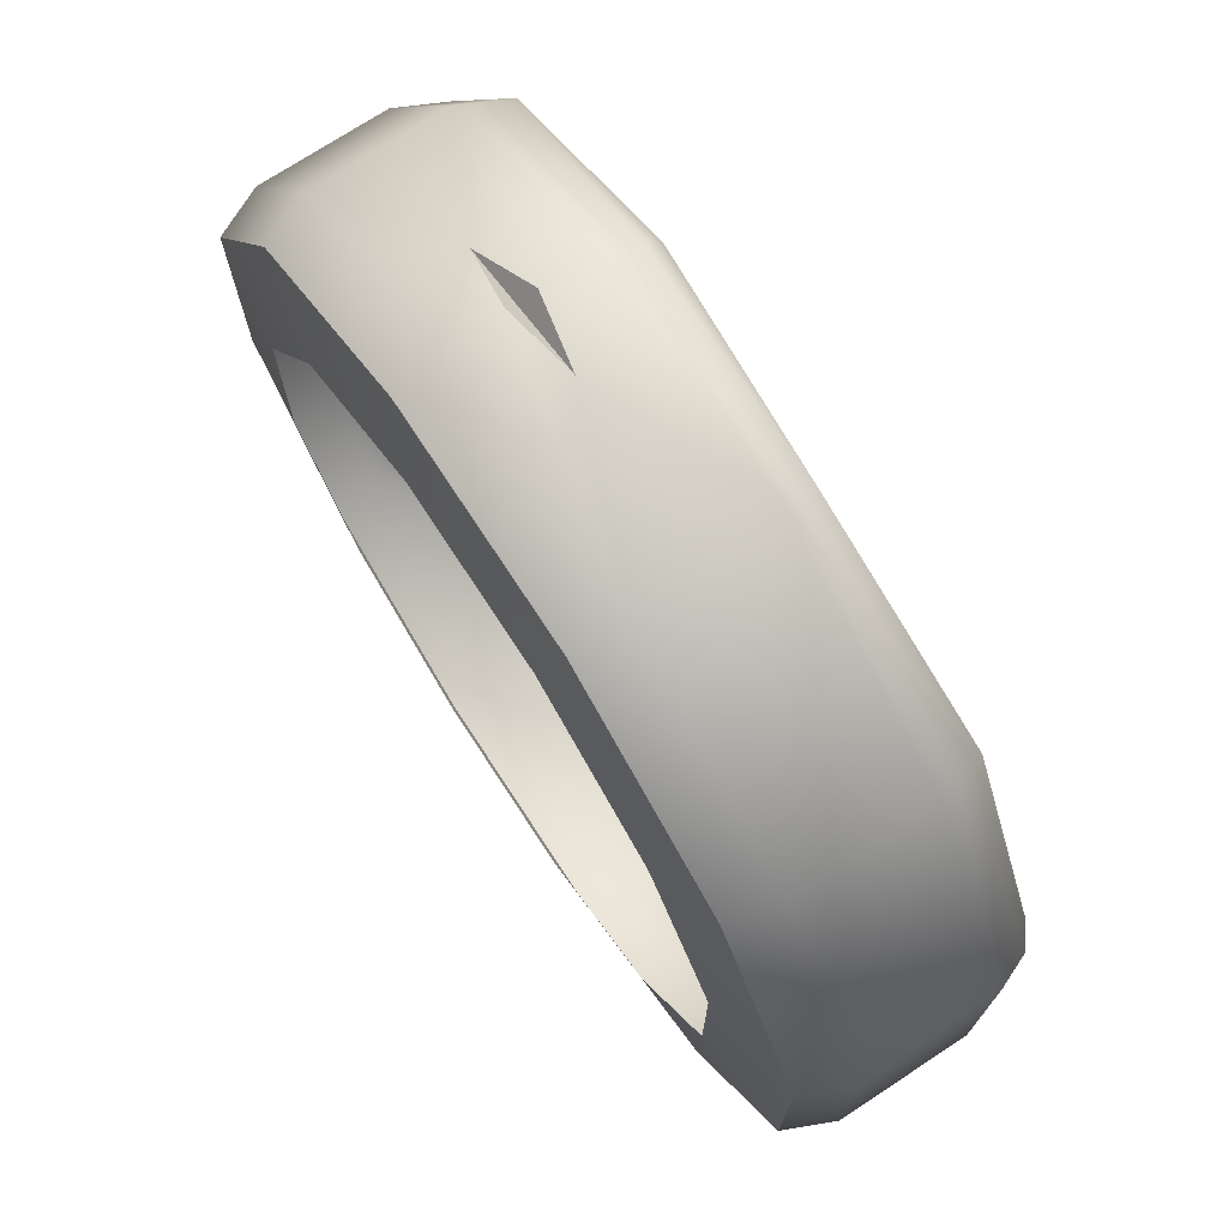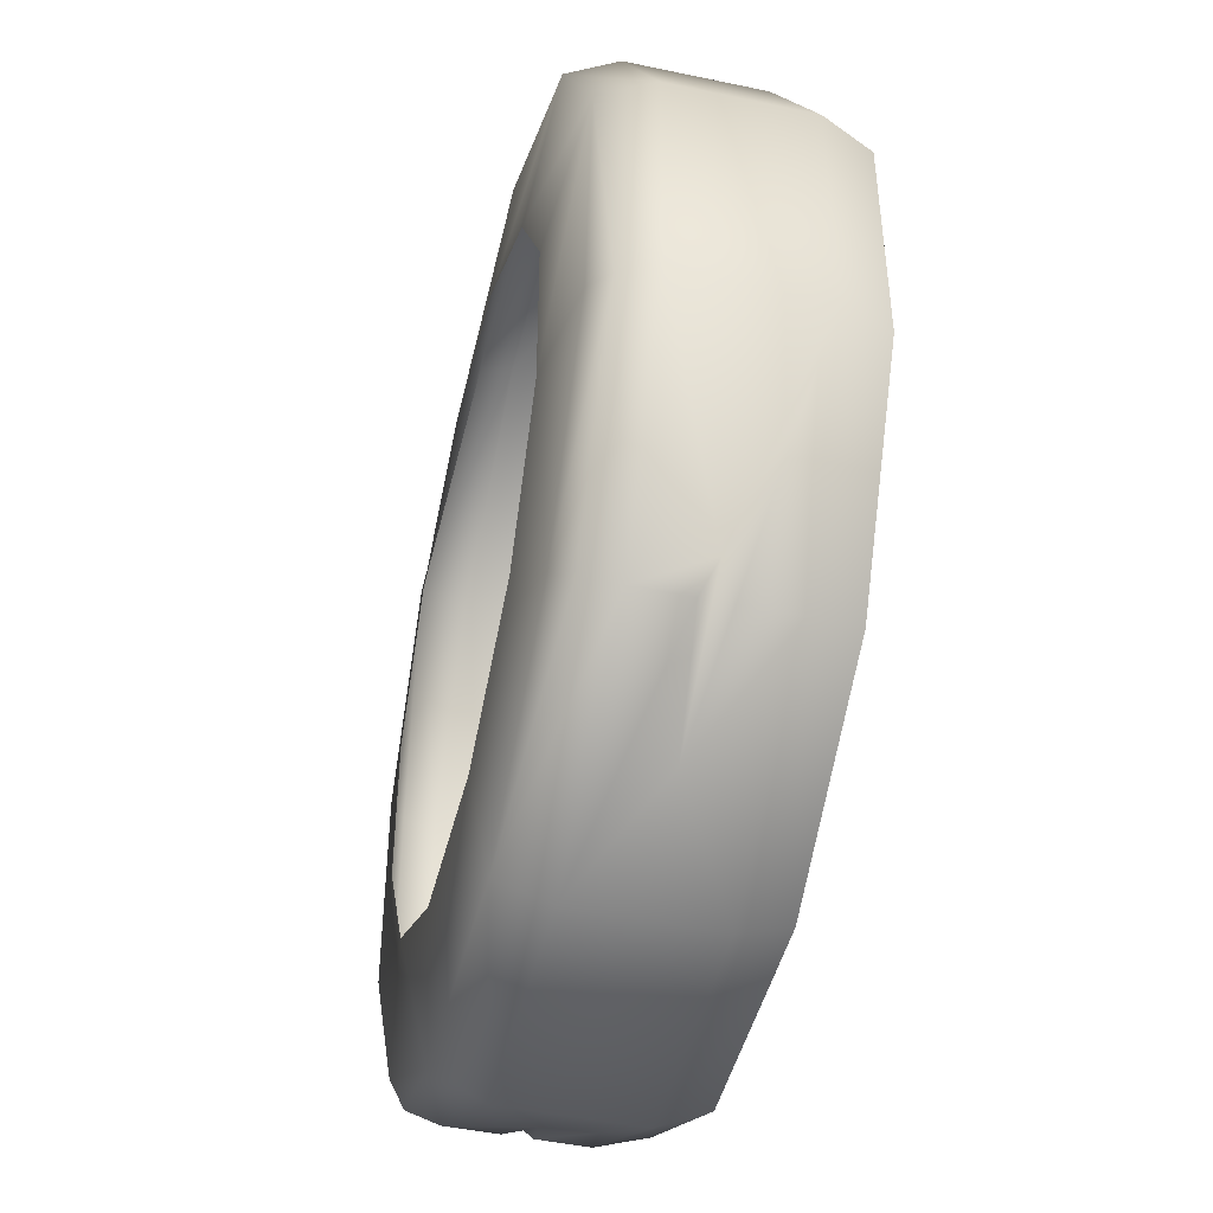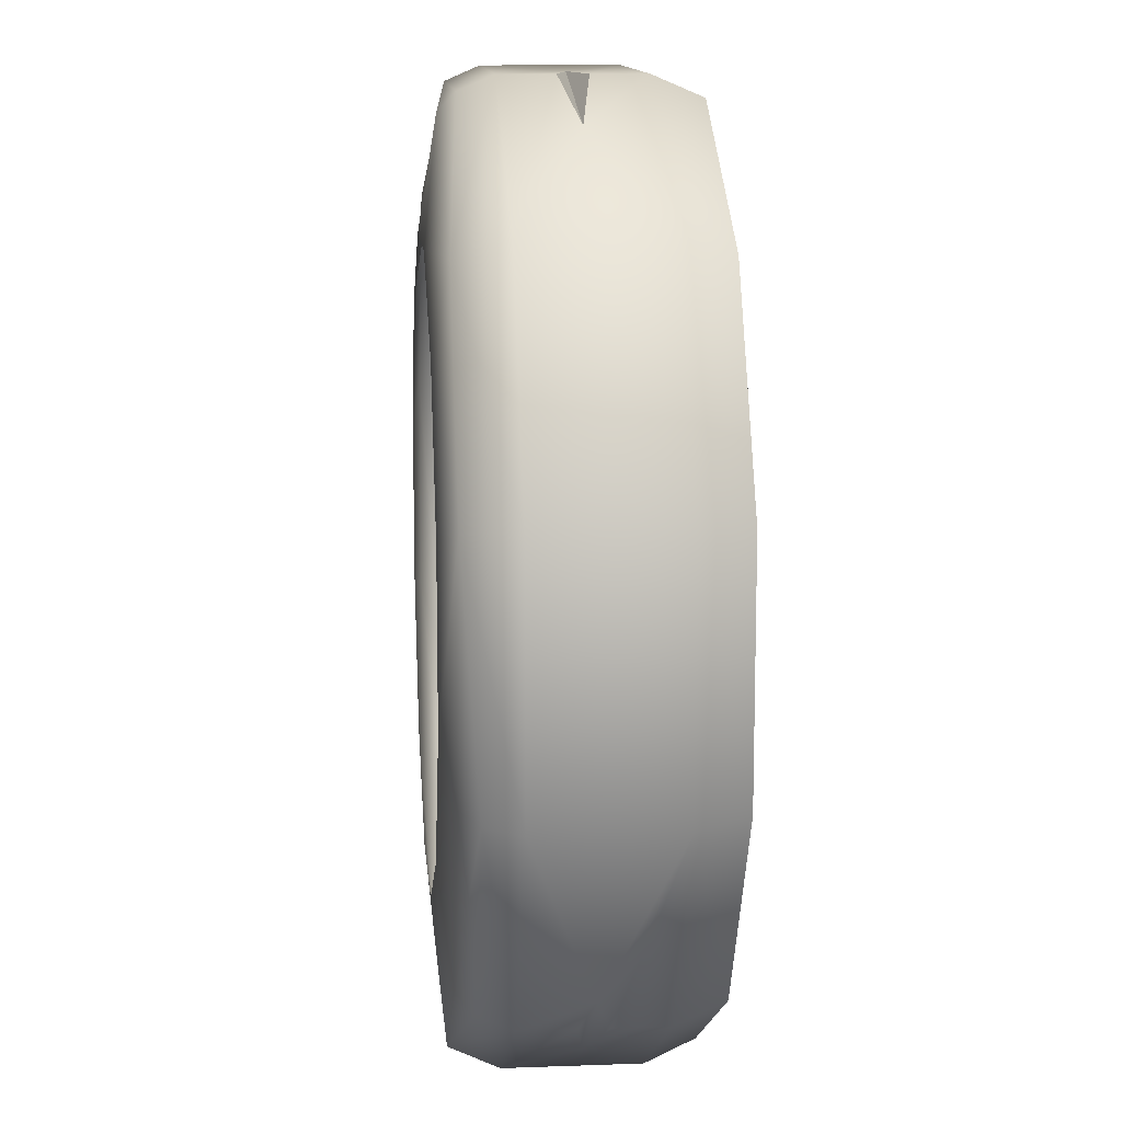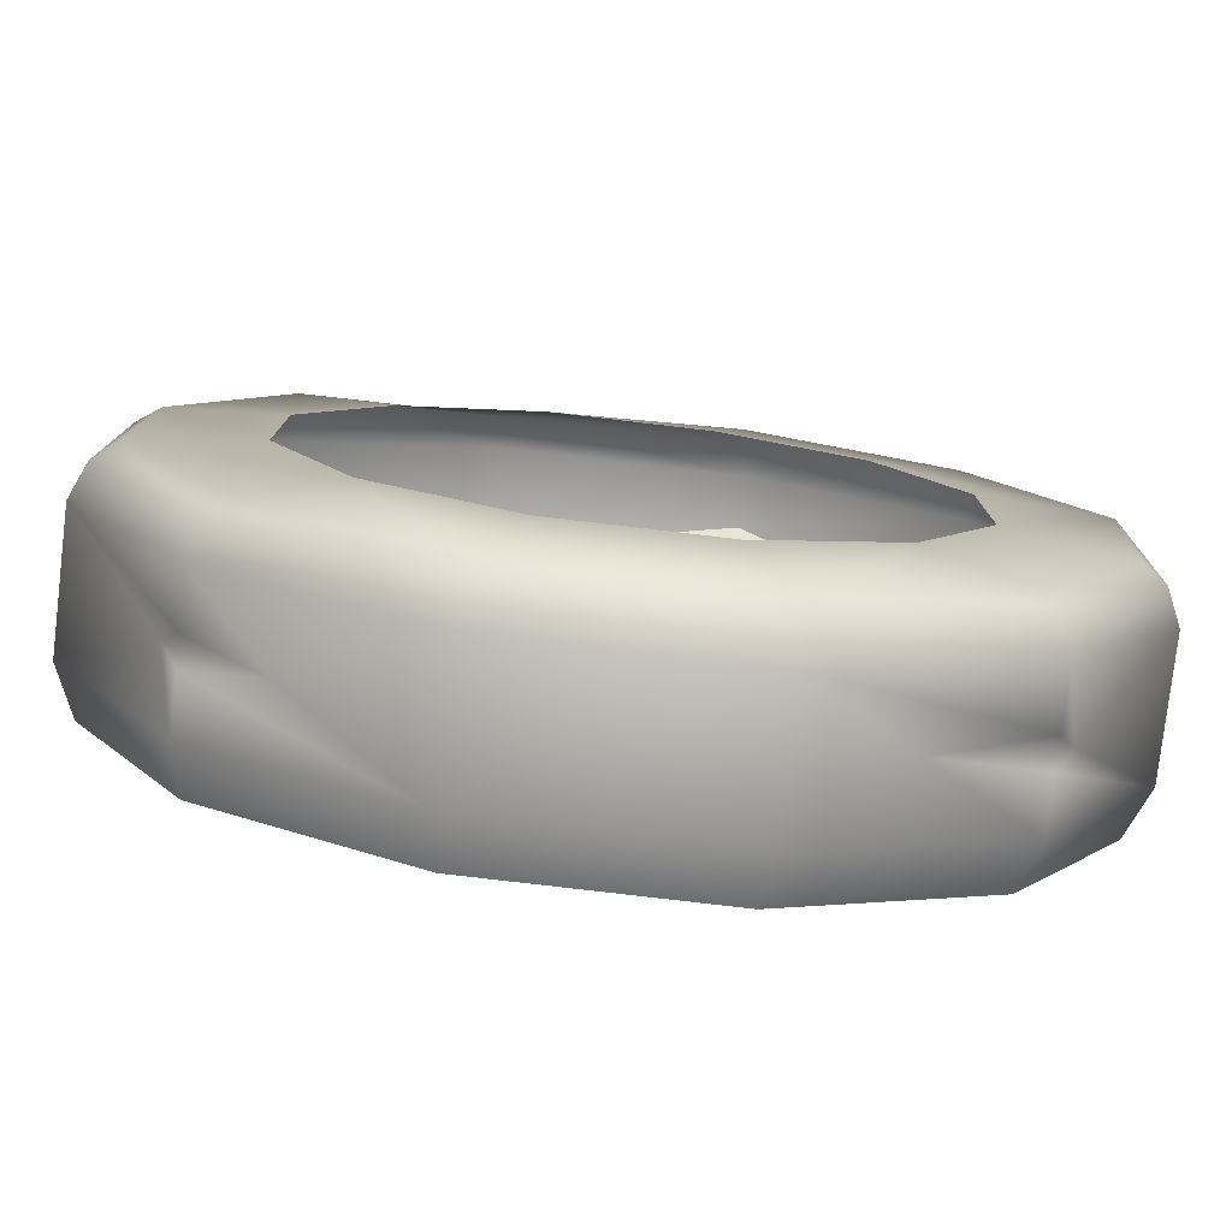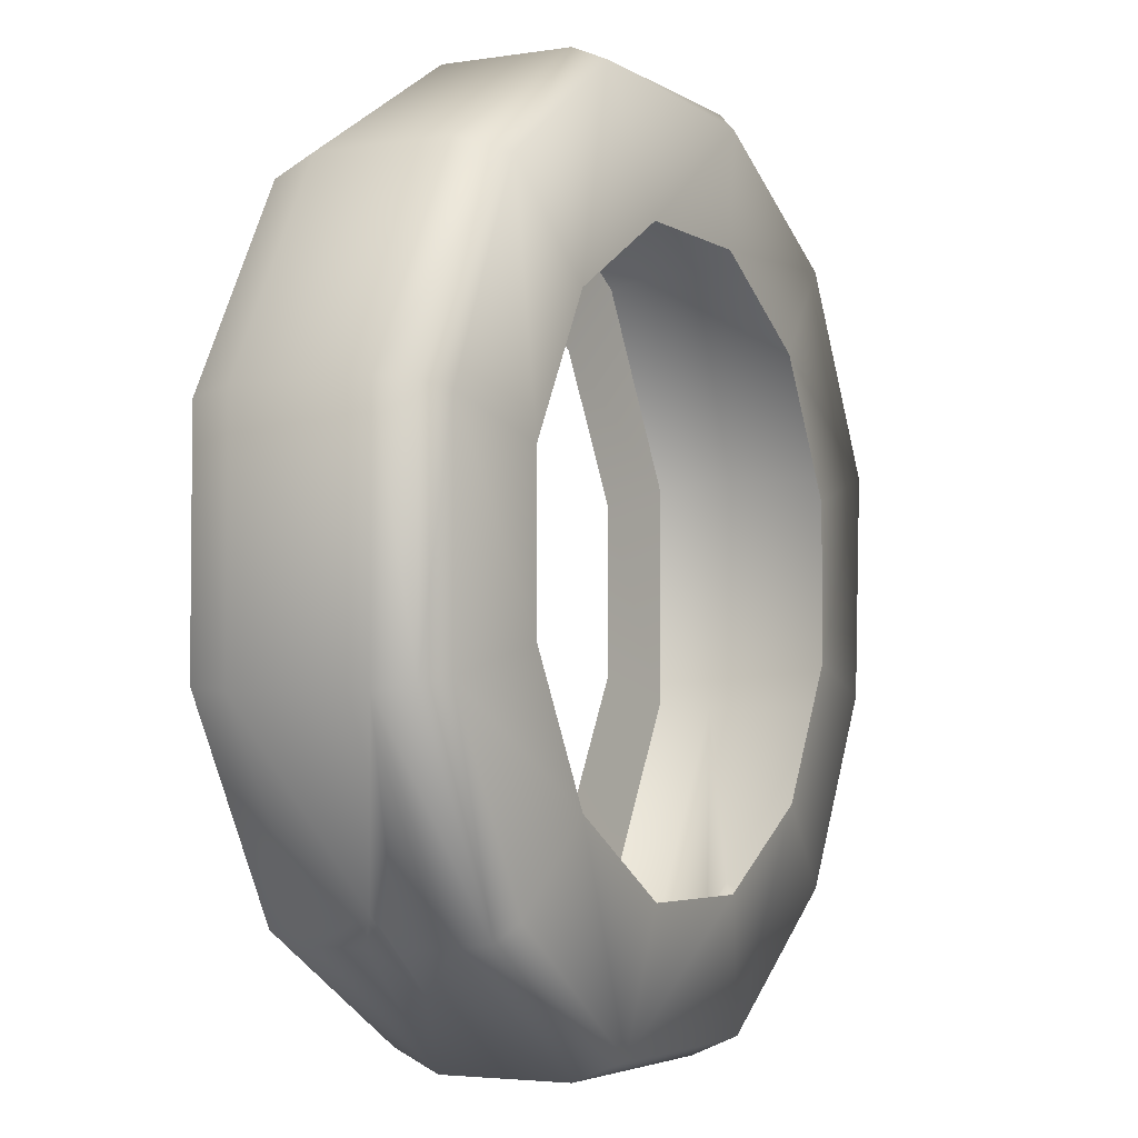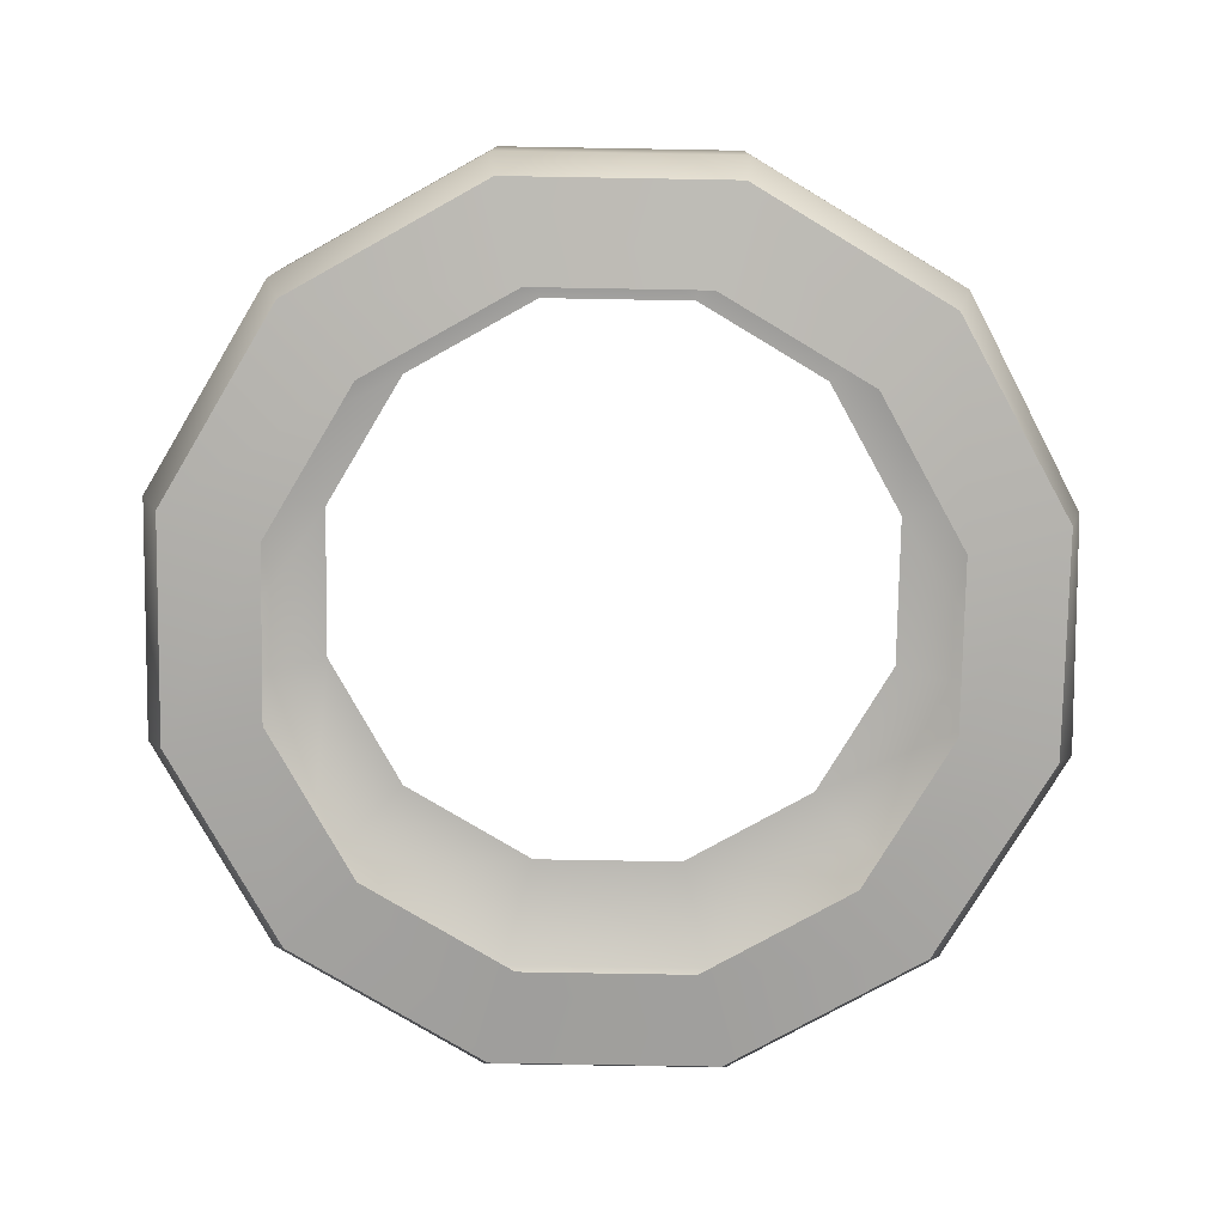
<metadata>
{"format":"obj","ext":"obj","renderer":"f3d","projection":"perspective","resolution":1024,"background":"white","views":[{"elev":73.4,"azim":-123.2,"up":"+Y"},{"elev":-46.3,"azim":76.4,"up":"+Y"},{"elev":12.2,"azim":85.1,"up":"+Y"},{"elev":-78.7,"azim":-6.7,"up":"+Y"},{"elev":-3.8,"azim":-62.3,"up":"+Y"},{"elev":-77.8,"azim":-121.0,"up":"+Z"}]}
</metadata>
<code>
g Color_10
v 4.964 4.964 1.815
v 1.786 6.606 1.84
v 1.844 6.883 1.573
v -4.964 4.964 1.815
v -6.514 1.745 1.84
v -6.883 1.844 1.573
v -5.039 -5.039 1.573
v -4.769 -4.769 1.84
v -1.817 -6.78 1.815
v 1.817 -6.78 1.815
v 4.769 -4.769 1.84
v 5.039 -5.039 1.573
v 6.78 1.817 1.815
v 6.883 -1.844 1.573
v 6.514 -1.745 1.84
v -1.844 6.883 1.573
v 1.844 6.883 1.573
v 1.786 6.606 1.84
v 2.991 6.482 -0.03559
v 1.905 7.108 0.2227
v 0.7851 7.108 0.002698
v -5.412 -4.681 5.272e-06
v -5.135 -5.135 0.2227
v -3.978 -5.806 -0.0364
v 3.497 -6.189 0.01008
v 5.204 -5.204 0.2227
v 5.47 -4.743 5.283e-06
v 2.991 6.482 -0.03559
v 0.7851 7.108 0.002698
v 1.905 7.108 -0.2227
v -5.412 -4.681 5.272e-06
v -3.978 -5.806 -0.0364
v -5.135 -5.135 -0.2227
v 3.497 -6.189 0.01008
v 5.47 -4.743 5.283e-06
v 5.204 -5.204 -0.2227
v 1.817 6.78 -1.815
v -1.817 6.78 -1.815
v -1.397 5.213 -2.009
v 1.397 5.213 -2.009
v 4.964 4.964 -1.815
v 3.816 3.816 -2.009
v 6.78 1.817 -1.815
v 5.213 1.397 -2.009
v 6.78 -1.817 -1.815
v 5.213 -1.397 -2.009
v 4.964 -4.964 -1.815
v 3.816 -3.816 -2.009
v 1.817 -6.78 -1.815
v 1.397 -5.213 -2.009
v -1.817 6.78 -1.815
v -3.816 3.816 -2.009
v -1.397 5.213 -2.009
v -4.964 4.964 -1.815
v -5.213 1.397 -2.009
v -6.78 1.817 -1.815
v -5.213 -1.397 -2.009
v -6.78 -1.817 -1.815
v -3.816 -3.816 -2.009
v -4.964 -4.964 -1.815
v -1.397 -5.213 -2.009
v -1.817 -6.78 -1.815
v 1.397 -5.213 -2.009
v 1.817 -6.78 -1.815
v 1.905 7.108 -1.045
v 2.991 6.482 -0.03559
v 1.905 7.108 -0.2227
v 5.204 5.204 -1.045
v 4.964 4.964 -1.815
v 1.817 6.78 -1.815
v 5.204 5.204 1.045
v 1.905 7.108 0.2227
v 1.905 7.108 1.045
v 4.964 4.964 1.815
v 1.844 6.883 1.573
v -5.135 -5.135 -1.045
v -5.412 -4.681 5.272e-06
v -5.135 -5.135 -0.2227
v -7.108 -1.905 -1.045
v -6.78 -1.817 -1.815
v -4.964 -4.964 -1.815
v -7.108 -1.905 1.045
v -5.135 -5.135 0.2227
v -5.135 -5.135 1.045
v -5.039 -5.039 1.573
v -6.883 -1.844 1.573
v 5.204 -5.204 -1.045
v 3.497 -6.189 0.01008
v 5.204 -5.204 -0.2227
v 1.905 -7.108 -1.045
v 1.817 -6.78 -1.815
v 4.964 -4.964 -1.815
v 1.905 -7.108 1.045
v 5.204 -5.204 0.2227
v 5.204 -5.204 1.045
v 1.817 -6.78 1.815
v 5.039 -5.039 1.573
v 1.786 6.606 1.84
v -1.259 4.697 2.009
v -1.844 6.883 1.573
v 1.259 4.697 2.009
v 4.964 4.964 1.815
v 3.439 3.439 2.009
v 6.78 1.817 1.815
v 4.697 1.259 2.009
v 4.697 -1.259 2.009
v 6.514 -1.745 1.84
v 4.769 -4.769 1.84
v 3.439 -3.439 2.009
v 1.817 -6.78 1.815
v 1.259 -4.697 2.009
v -1.844 6.883 1.573
v -1.259 4.697 2.009
v -3.439 3.439 2.009
v -4.964 4.964 1.815
v -4.697 1.259 2.009
v -6.514 1.745 1.84
v -4.697 -1.259 2.009
v -6.514 -1.745 1.84
v -3.439 -3.439 2.009
v -4.769 -4.769 1.84
v -1.817 -6.78 1.815
v -1.259 -4.697 2.009
v 1.259 -4.697 2.009
v 1.817 -6.78 1.815
v 4.964 4.964 1.815
v 7.108 1.905 1.045
v 6.78 1.817 1.815
v 5.204 5.204 1.045
v 7.108 1.905 -1.045
v 5.204 5.204 -1.045
v 6.78 1.817 -1.815
v 4.964 4.964 -1.815
v -1.844 6.883 1.573
v 1.905 7.108 1.045
v 1.844 6.883 1.573
v -1.905 7.108 1.045
v 0.7851 7.108 0.002698
v 1.905 7.108 0.2227
v -1.905 7.108 -1.045
v 1.905 7.108 -0.2227
v 1.905 7.108 -1.045
v 1.817 6.78 -1.815
v -1.817 6.78 -1.815
v -4.964 4.964 1.815
v -1.905 7.108 1.045
v -1.844 6.883 1.573
v -5.204 5.204 1.045
v -1.905 7.108 -1.045
v -5.204 5.204 -1.045
v -1.817 6.78 -1.815
v -4.964 4.964 -1.815
v -7.108 1.905 1.045
v -4.964 4.964 1.815
v -6.883 1.844 1.573
v -5.204 5.204 1.045
v -5.204 5.204 -1.045
v -7.108 1.905 -1.045
v -4.964 4.964 -1.815
v -6.78 1.817 -1.815
v -6.883 -1.844 1.573
v -7.108 1.905 1.045
v -6.883 1.844 1.573
v -7.108 -1.905 1.045
v -7.108 1.905 -1.045
v -7.108 -1.905 -1.045
v -6.78 1.817 -1.815
v -6.78 -1.817 -1.815
v -1.817 -6.78 1.815
v -5.135 -5.135 1.045
v -5.039 -5.039 1.573
v -1.905 -7.108 1.045
v -3.978 -5.806 -0.0364
v -5.135 -5.135 0.2227
v -1.905 -7.108 -1.045
v -5.135 -5.135 -0.2227
v -5.135 -5.135 -1.045
v -4.964 -4.964 -1.815
v -1.817 -6.78 -1.815
v 1.817 -6.78 1.815
v -1.905 -7.108 1.045
v -1.817 -6.78 1.815
v 1.905 -7.108 1.045
v -1.905 -7.108 -1.045
v 1.905 -7.108 -1.045
v -1.817 -6.78 -1.815
v 1.817 -6.78 -1.815
v 6.883 -1.844 1.573
v 5.204 -5.204 1.045
v 5.039 -5.039 1.573
v 7.108 -1.905 1.045
v 5.47 -4.743 5.283e-06
v 5.204 -5.204 0.2227
v 7.108 -1.905 -1.045
v 5.204 -5.204 -0.2227
v 5.204 -5.204 -1.045
v 4.964 -4.964 -1.815
v 6.78 -1.817 -1.815
v 6.78 1.817 1.815
v 7.108 -1.905 1.045
v 6.883 -1.844 1.573
v 7.108 1.905 1.045
v 7.108 -1.905 -1.045
v 7.108 1.905 -1.045
v 6.78 -1.817 -1.815
v 6.78 1.817 -1.815
v -6.883 -1.844 1.573
v -6.883 1.844 1.573
v -6.514 1.745 1.84
v -6.514 -1.745 1.84
v -5.039 -5.039 1.573
v -6.883 -1.844 1.573
v -6.514 -1.745 1.84
v -4.769 -4.769 1.84
v 6.883 -1.844 1.573
v 5.039 -5.039 1.573
v 4.769 -4.769 1.84
v 6.514 -1.745 1.84
g Color_10_0
f 3 2 1
f 6 5 4
f 9 8 7
f 12 11 10
f 15 14 13
f 18 17 16
f 21 20 19
f 24 23 22
f 27 26 25
f 30 29 28
f 33 32 31
f 36 35 34
f 39 38 37
f 40 39 37
f 40 37 41
f 42 40 41
f 42 41 43
f 44 42 43
f 44 43 45
f 46 44 45
f 46 45 47
f 48 46 47
f 48 47 49
f 50 48 49
f 53 52 51
f 52 54 51
f 52 55 54
f 55 56 54
f 55 57 56
f 57 58 56
f 57 59 58
f 59 60 58
f 59 61 60
f 61 62 60
f 61 63 62
f 63 64 62
f 67 66 65
f 66 68 65
f 65 68 69
f 70 65 69
f 71 68 66
f 71 66 72
f 73 71 72
f 74 71 73
f 75 74 73
f 78 77 76
f 77 79 76
f 76 79 80
f 81 76 80
f 82 79 77
f 82 77 83
f 84 82 83
f 82 84 85
f 86 82 85
f 89 88 87
f 88 90 87
f 87 90 91
f 92 87 91
f 93 90 88
f 93 88 94
f 95 93 94
f 96 93 95
f 97 96 95
f 100 99 98
f 99 101 98
f 98 101 102
f 101 103 102
f 102 103 104
f 103 105 104
f 105 106 104
f 106 107 104
f 107 106 108
f 106 109 108
f 108 109 110
f 109 111 110
f 114 113 112
f 115 114 112
f 116 114 115
f 117 116 115
f 118 116 117
f 119 118 117
f 120 118 119
f 121 120 119
f 120 121 122
f 123 120 122
f 124 123 122
f 125 124 122
f 128 127 126
f 127 129 126
f 127 130 129
f 130 131 129
f 131 130 132
f 133 131 132
f 136 135 134
f 135 137 134
f 138 137 135
f 139 138 135
f 137 138 140
f 138 141 140
f 141 142 140
f 140 142 143
f 144 140 143
f 147 146 145
f 146 148 145
f 146 149 148
f 149 150 148
f 150 149 151
f 152 150 151
f 155 154 153
f 154 156 153
f 156 157 153
f 157 158 153
f 158 157 159
f 160 158 159
f 163 162 161
f 162 164 161
f 162 165 164
f 165 166 164
f 166 165 167
f 168 166 167
f 171 170 169
f 170 172 169
f 173 172 170
f 174 173 170
f 172 173 175
f 173 176 175
f 176 177 175
f 175 177 178
f 179 175 178
f 182 181 180
f 181 183 180
f 181 184 183
f 184 185 183
f 185 184 186
f 187 185 186
f 190 189 188
f 189 191 188
f 192 191 189
f 193 192 189
f 191 192 194
f 192 195 194
f 195 196 194
f 194 196 197
f 198 194 197
f 201 200 199
f 200 202 199
f 200 203 202
f 203 204 202
f 204 203 205
f 206 204 205
f 209 208 207
f 210 209 207
f 213 212 211
f 214 213 211
f 217 216 215
f 218 217 215

</code>
